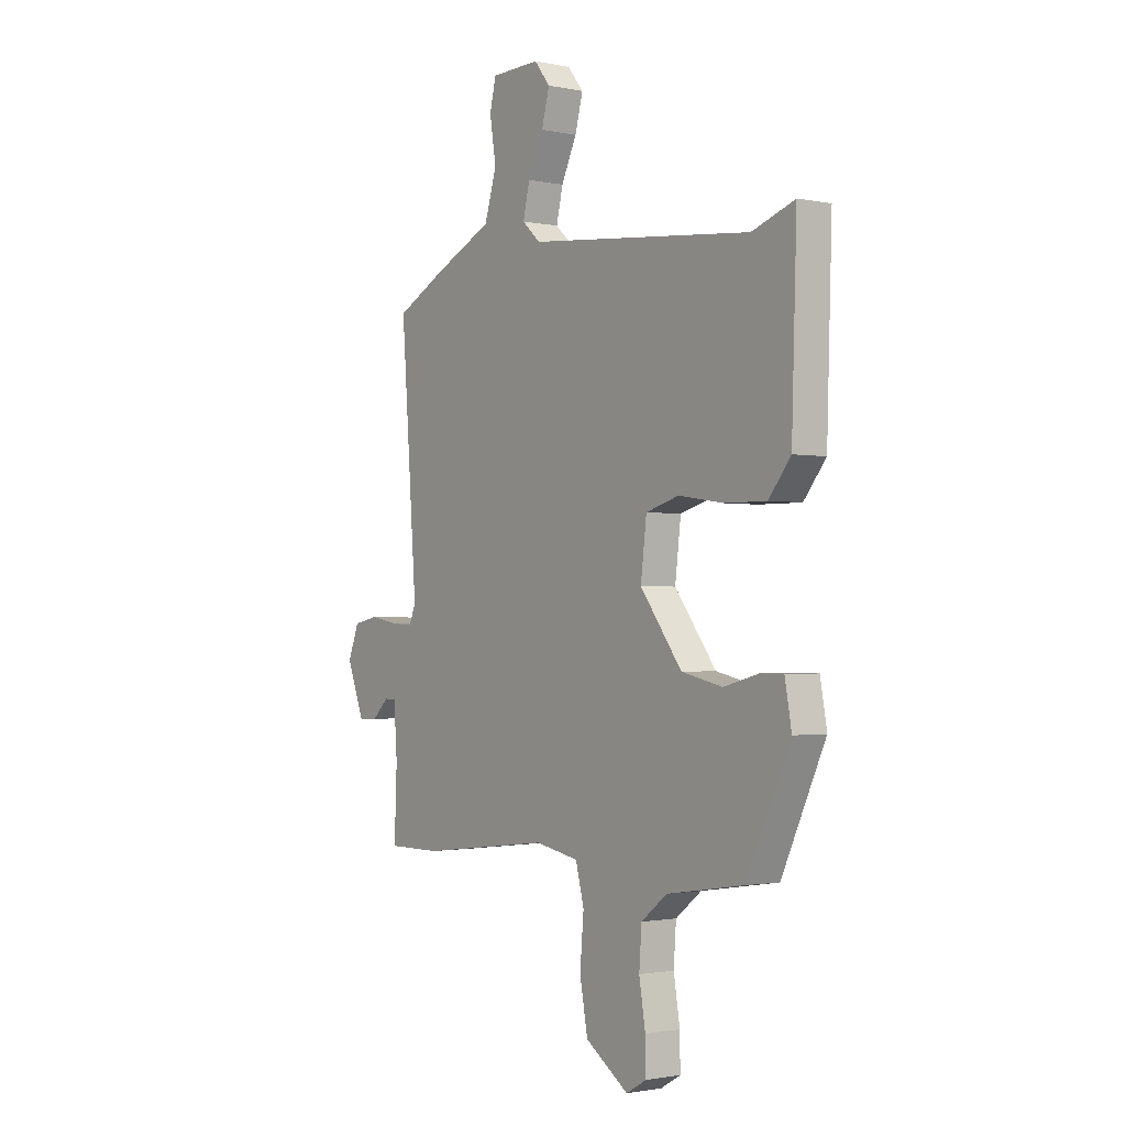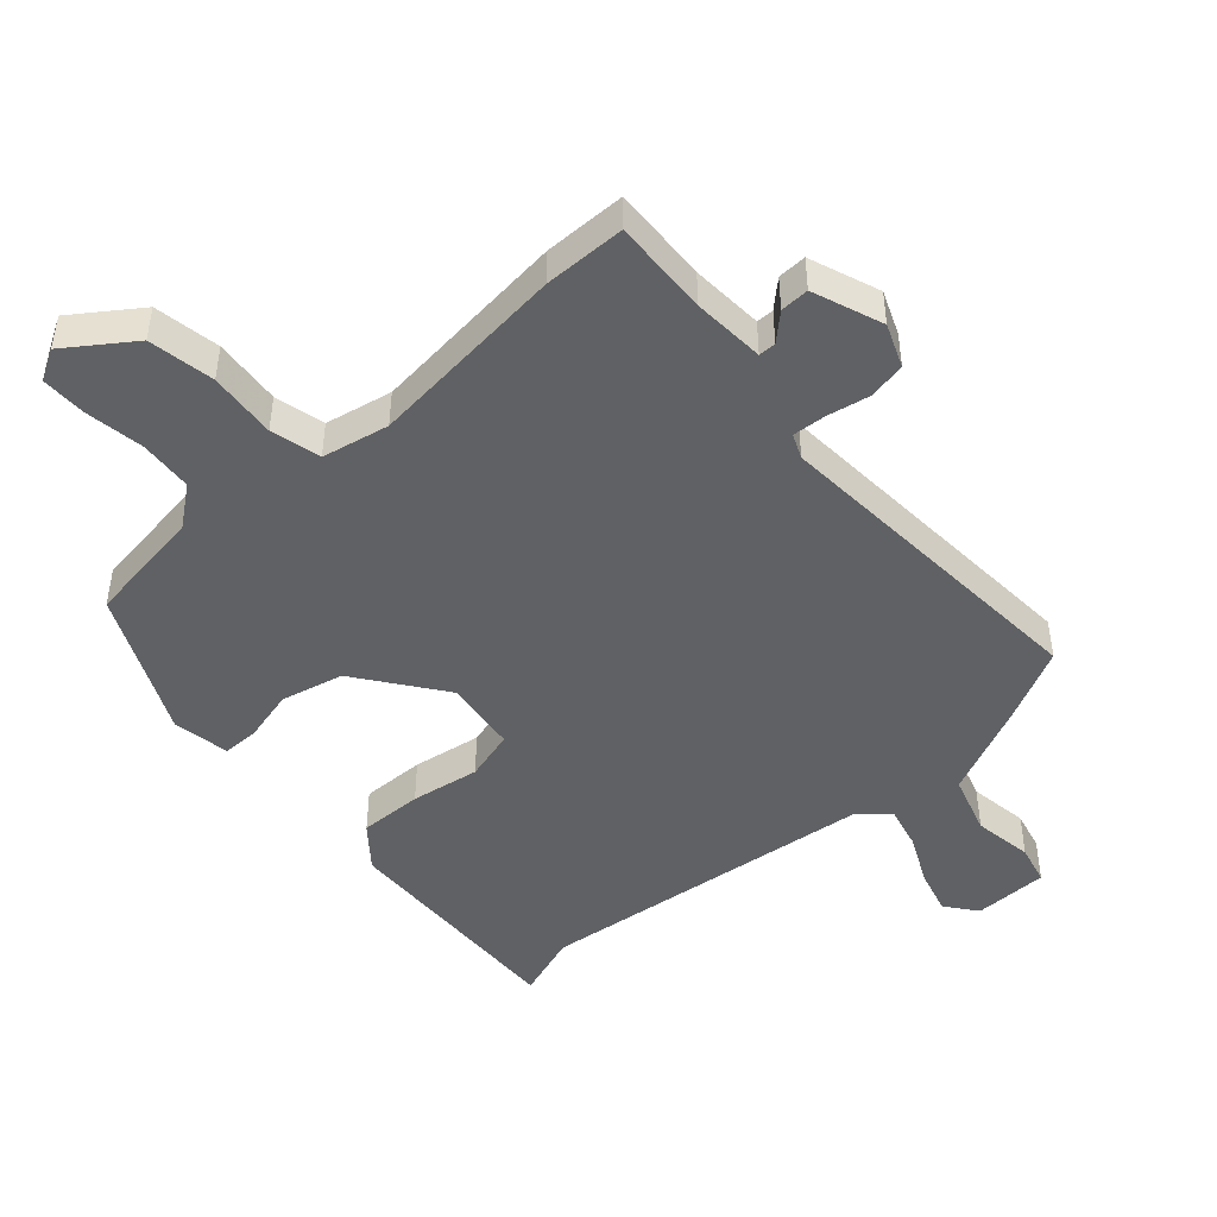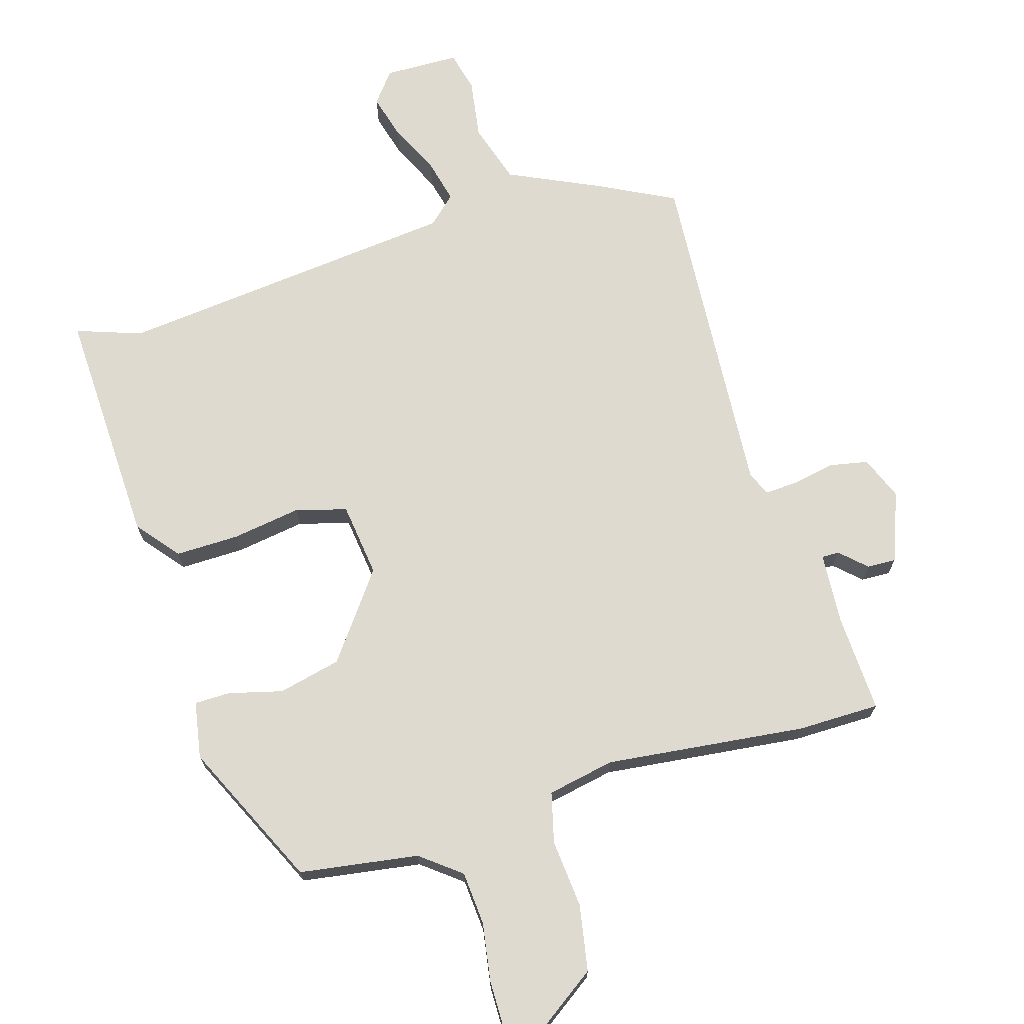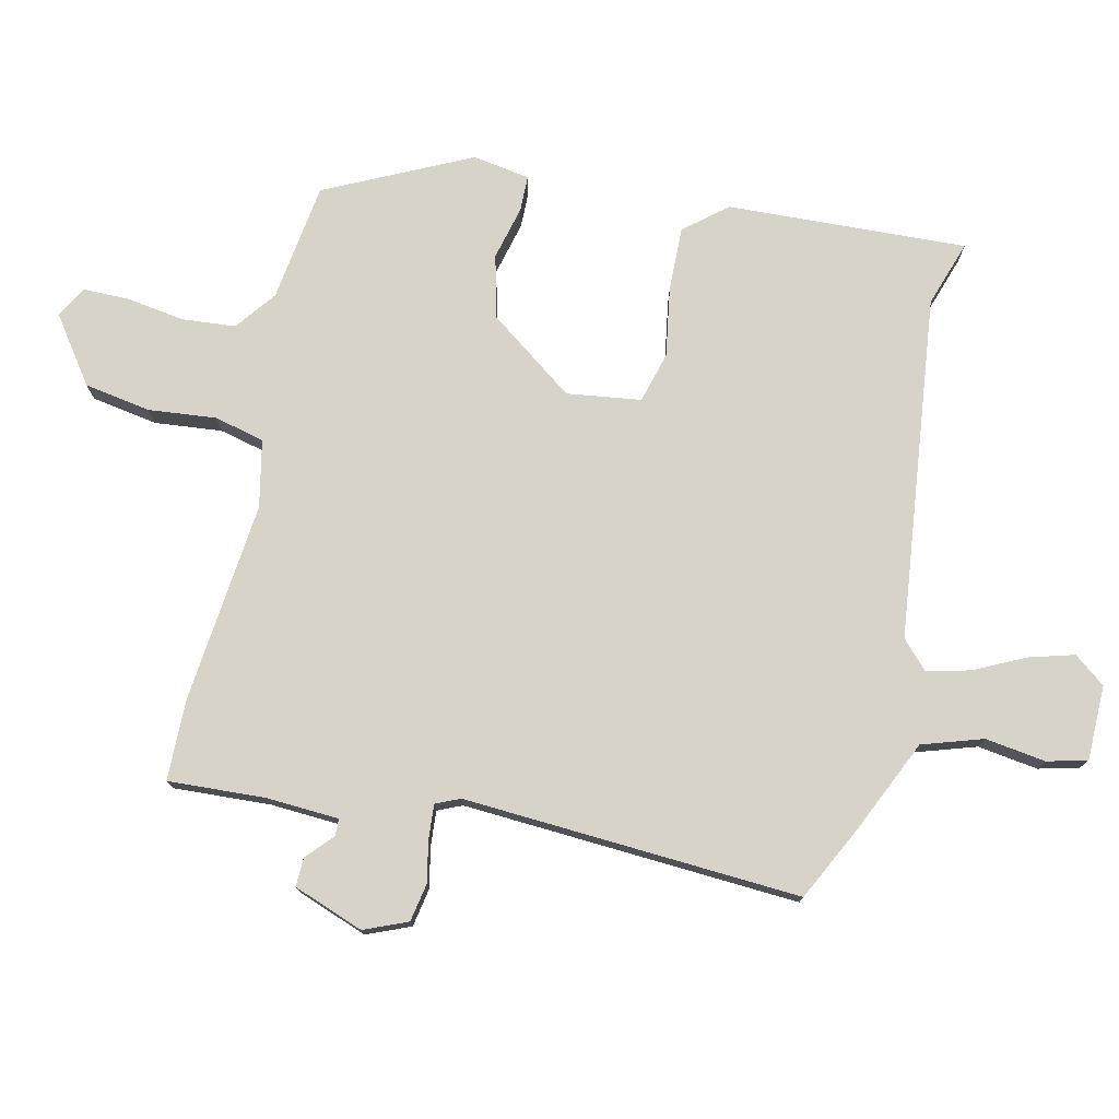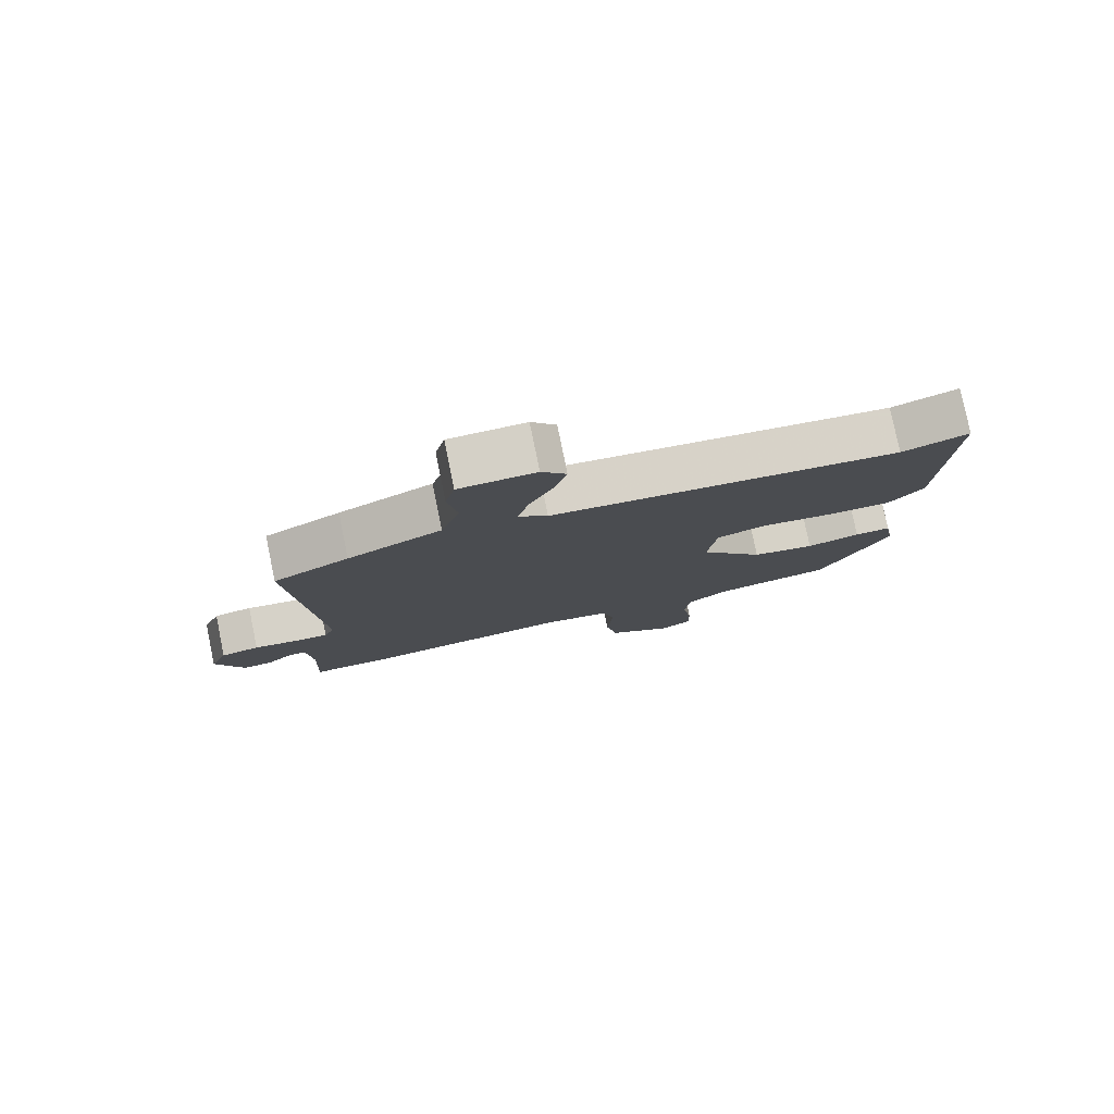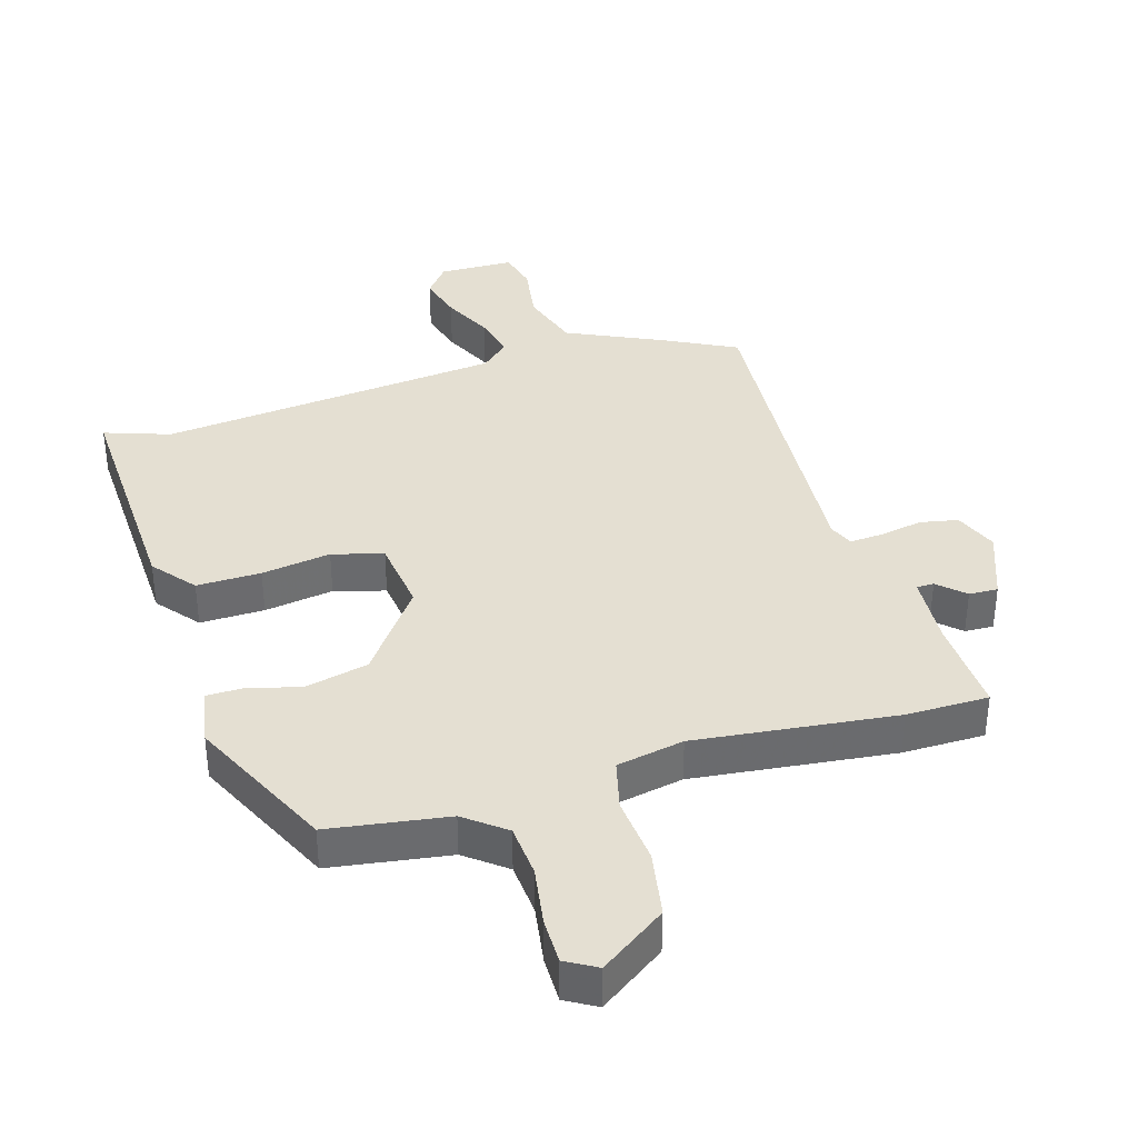
<metadata>
{"format":"obj","ext":"obj","renderer":"f3d","projection":"perspective","resolution":1024,"background":"white","views":[{"elev":-1.5,"azim":53.3,"up":"+Z"},{"elev":-46.4,"azim":-138.9,"up":"+Y"},{"elev":70.6,"azim":163.0,"up":"+Y"},{"elev":76.3,"azim":-78.1,"up":"+Y"},{"elev":79.5,"azim":-11.6,"up":"+Z"},{"elev":37.1,"azim":162.9,"up":"+Y"}]}
</metadata>
<code>
v -0.391 0.07 -0.5
v -0.519 0.07 -0.5
v -0.513 0.07 -0.348
v -0.521 0.07 -0.235
v -0.548 0.07 -0.235
v -0.588 0.07 -0.273
v -0.633 0.07 -0.275
v -0.675 0.07 -0.166
v -0.648 0.07 -0.098
v -0.589 0.07 -0.086
v -0.523 0.07 -0.098
v -0.47 0.07 -0.101
v -0.454 0.07 -0.063
v -0.493 0.07 0.463
v -0.377 0.07 0.523
v -0.233 0.07 0.591
v -0.204 0.07 0.686
v -0.219 0.07 0.78
v -0.204 0.07 0.843
v -0.087 0.07 0.846
v -0.049 0.07 0.798
v -0.068 0.07 0.727
v -0.105 0.07 0.648
v -0.121 0.07 0.58
v -0.077 0.07 0.54
v 0.46 0.07 0.486
v 0.562 0.07 0.522
v 0.55 0.07 0.148
v 0.497 0.07 0.082
v 0.397 0.07 0.083
v 0.289 0.07 0.099
v 0.21 0.07 0.076
v 0.196 0.07 -0.04
v 0.296 0.07 -0.173
v 0.394 0.07 -0.195
v 0.477 0.07 -0.173
v 0.533 0.07 -0.173
v 0.549 0.07 -0.262
v 0.444 0.07 -0.489
v 0.259 0.07 -0.518
v 0.197 0.07 -0.567
v 0.191 0.07 -0.65
v 0.206 0.07 -0.741
v 0.207 0.07 -0.813
v 0.159 0.07 -0.841
v 0.056 0.07 -0.77
v 0.037 0.07 -0.667
v 0.046 0.07 -0.561
v 0.026 0.07 -0.483
v -0.079 0.07 -0.463
v -0.391 0 -0.5
v -0.519 0 -0.5
v -0.513 0 -0.348
v -0.521 0 -0.235
v -0.548 0 -0.235
v -0.588 0 -0.273
v -0.633 0 -0.275
v -0.675 0 -0.166
v -0.648 0 -0.098
v -0.589 0 -0.086
v -0.523 0 -0.098
v -0.47 0 -0.101
v -0.454 0 -0.063
v -0.493 0 0.463
v -0.377 0 0.523
v -0.233 0 0.591
v -0.204 0 0.686
v -0.219 0 0.78
v -0.204 0 0.843
v -0.087 0 0.846
v -0.049 0 0.798
v -0.068 0 0.727
v -0.105 0 0.648
v -0.121 0 0.58
v -0.077 0 0.54
v 0.46 0 0.486
v 0.562 0 0.522
v 0.55 0 0.148
v 0.497 0 0.082
v 0.397 0 0.083
v 0.289 0 0.099
v 0.21 0 0.076
v 0.196 0 -0.04
v 0.296 0 -0.173
v 0.394 0 -0.195
v 0.477 0 -0.173
v 0.533 0 -0.173
v 0.549 0 -0.262
v 0.444 0 -0.489
v 0.259 0 -0.518
v 0.197 0 -0.567
v 0.191 0 -0.65
v 0.206 0 -0.741
v 0.207 0 -0.813
v 0.159 0 -0.841
v 0.056 0 -0.77
v 0.037 0 -0.667
v 0.046 0 -0.561
v 0.026 0 -0.483
v -0.079 0 -0.463
f 45 46 47 48
f 45 48 49
f 42 43 44 45
f 41 42 45 49
f 40 41 49
f 39 40 49 50
f 35 36 37 38
f 34 35 38 39
f 33 34 39 50
f 28 29 30 31
f 26 27 28 31
f 25 26 31 32
f 24 25 32 33
f 20 21 22 23
f 20 23 24
f 17 18 19 20
f 16 17 20 24
f 13 14 15 16
f 13 16 24 33
f 8 9 10 11
f 8 11 12
f 5 6 7 8
f 4 5 8 12
f 3 4 12 13
f 3 13 33 50
f 1 2 3 50
f 98 97 96 95
f 99 98 95
f 95 94 93 92
f 99 95 92 91
f 99 91 90
f 100 99 90 89
f 88 87 86 85
f 89 88 85 84
f 100 89 84 83
f 81 80 79 78
f 81 78 77 76
f 82 81 76 75
f 83 82 75 74
f 73 72 71 70
f 74 73 70
f 70 69 68 67
f 74 70 67 66
f 66 65 64 63
f 83 74 66 63
f 61 60 59 58
f 62 61 58
f 58 57 56 55
f 62 58 55 54
f 63 62 54 53
f 100 83 63 53
f 100 53 52 51
f 1 51 52 2
f 2 52 53 3
f 3 53 54 4
f 4 54 55 5
f 5 55 56 6
f 6 56 57 7
f 7 57 58 8
f 8 58 59 9
f 9 59 60 10
f 10 60 61 11
f 11 61 62 12
f 12 62 63 13
f 13 63 64 14
f 14 64 65 15
f 15 65 66 16
f 16 66 67 17
f 17 67 68 18
f 18 68 69 19
f 19 69 70 20
f 20 70 71 21
f 21 71 72 22
f 22 72 73 23
f 23 73 74 24
f 24 74 75 25
f 25 75 76 26
f 26 76 77 27
f 27 77 78 28
f 28 78 79 29
f 29 79 80 30
f 30 80 81 31
f 31 81 82 32
f 32 82 83 33
f 33 83 84 34
f 34 84 85 35
f 35 85 86 36
f 36 86 87 37
f 37 87 88 38
f 38 88 89 39
f 39 89 90 40
f 40 90 91 41
f 41 91 92 42
f 42 92 93 43
f 43 93 94 44
f 44 94 95 45
f 45 95 96 46
f 46 96 97 47
f 47 97 98 48
f 48 98 99 49
f 49 99 100 50
f 50 100 51 1

</code>
